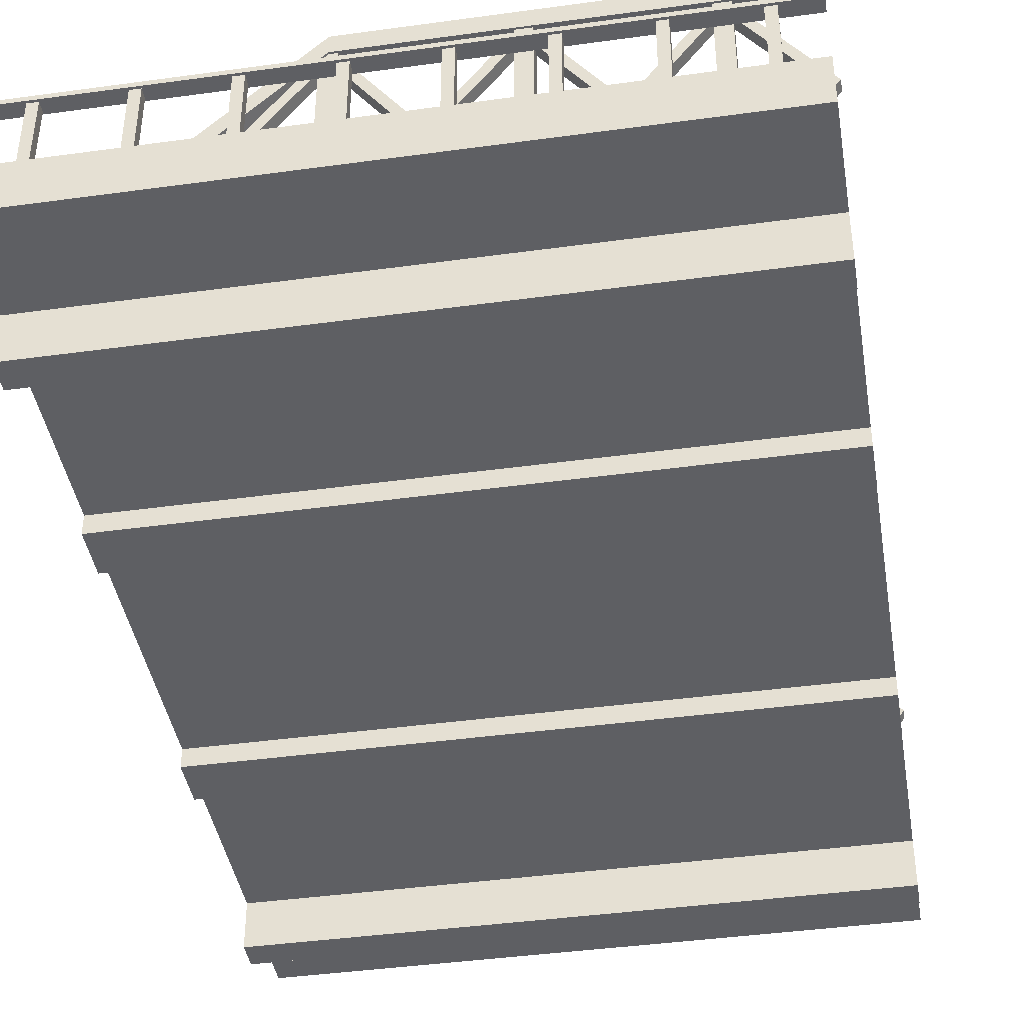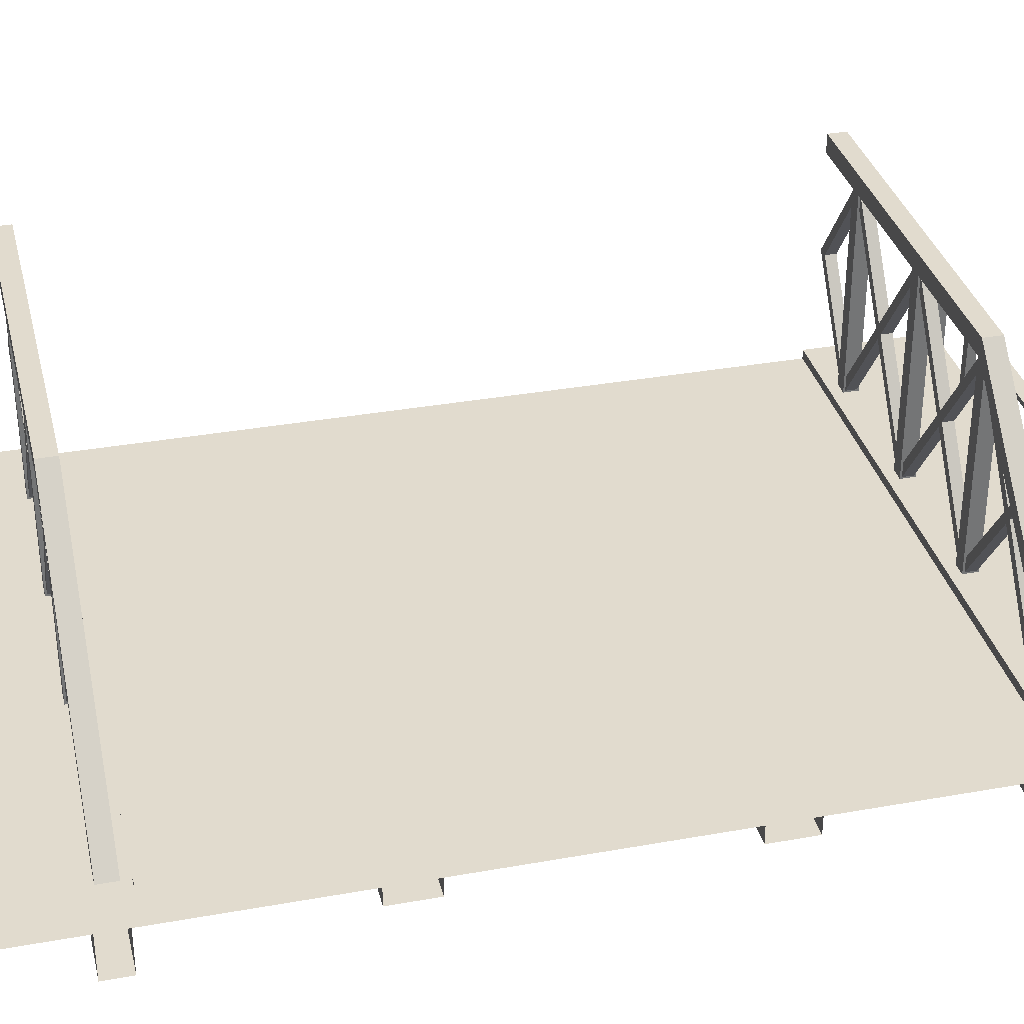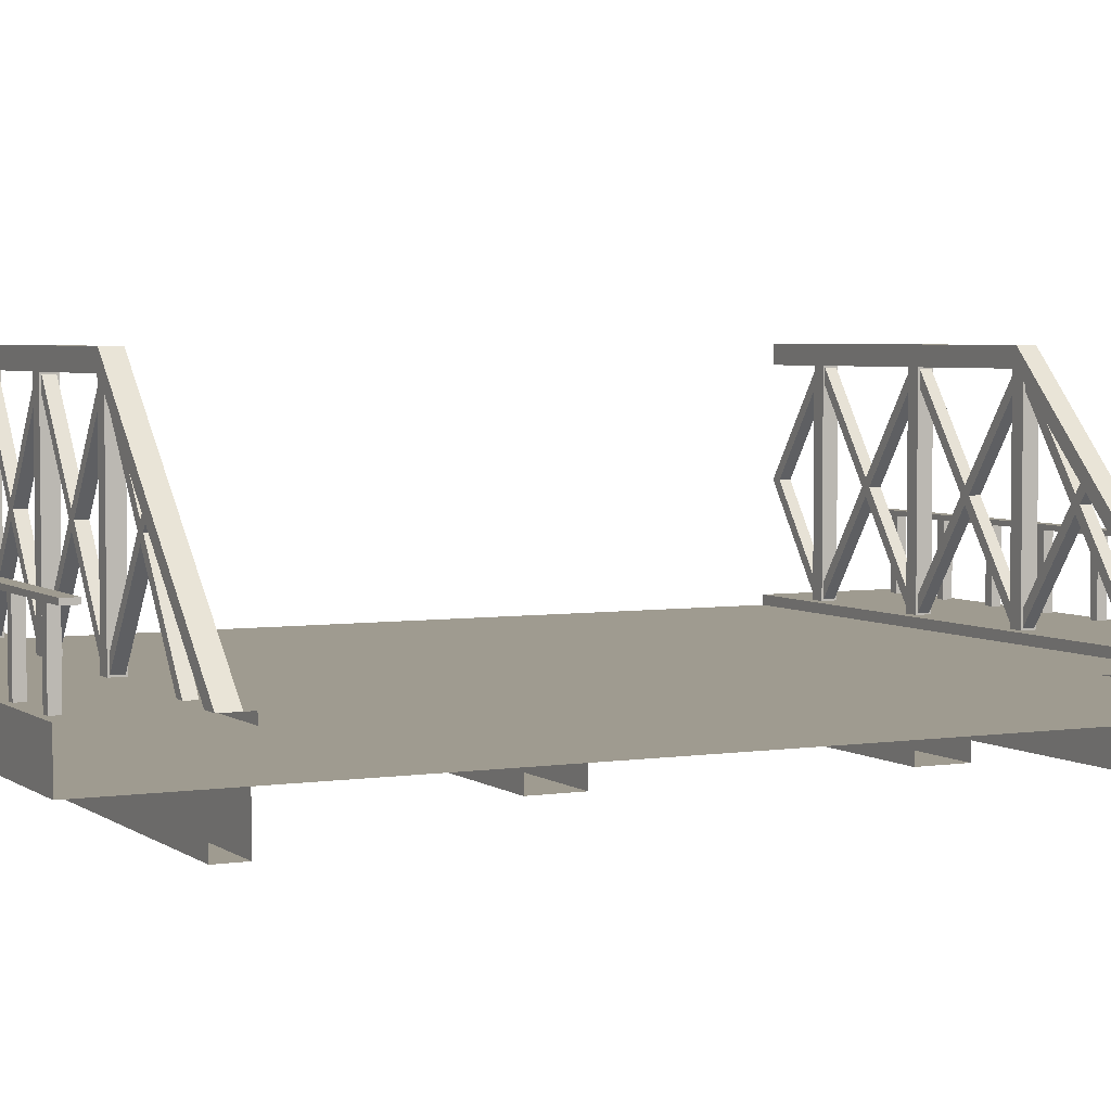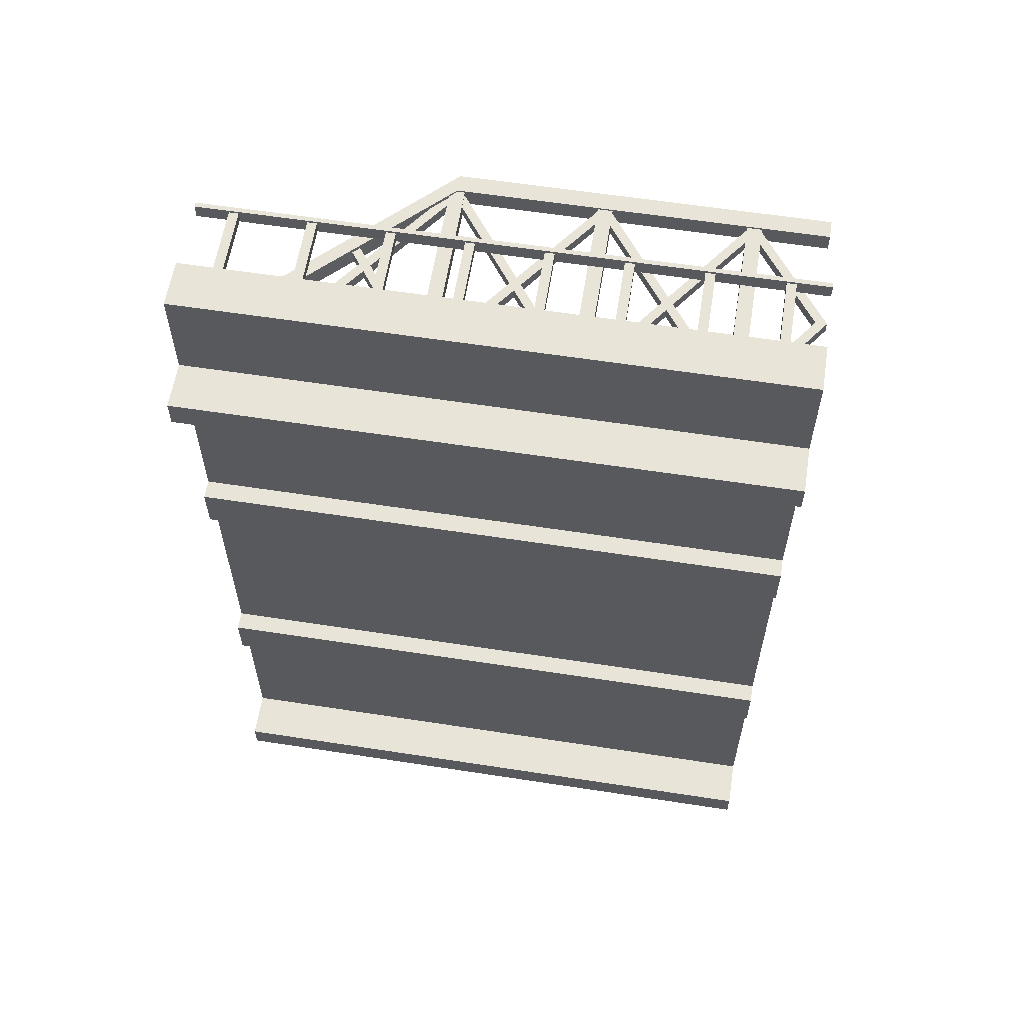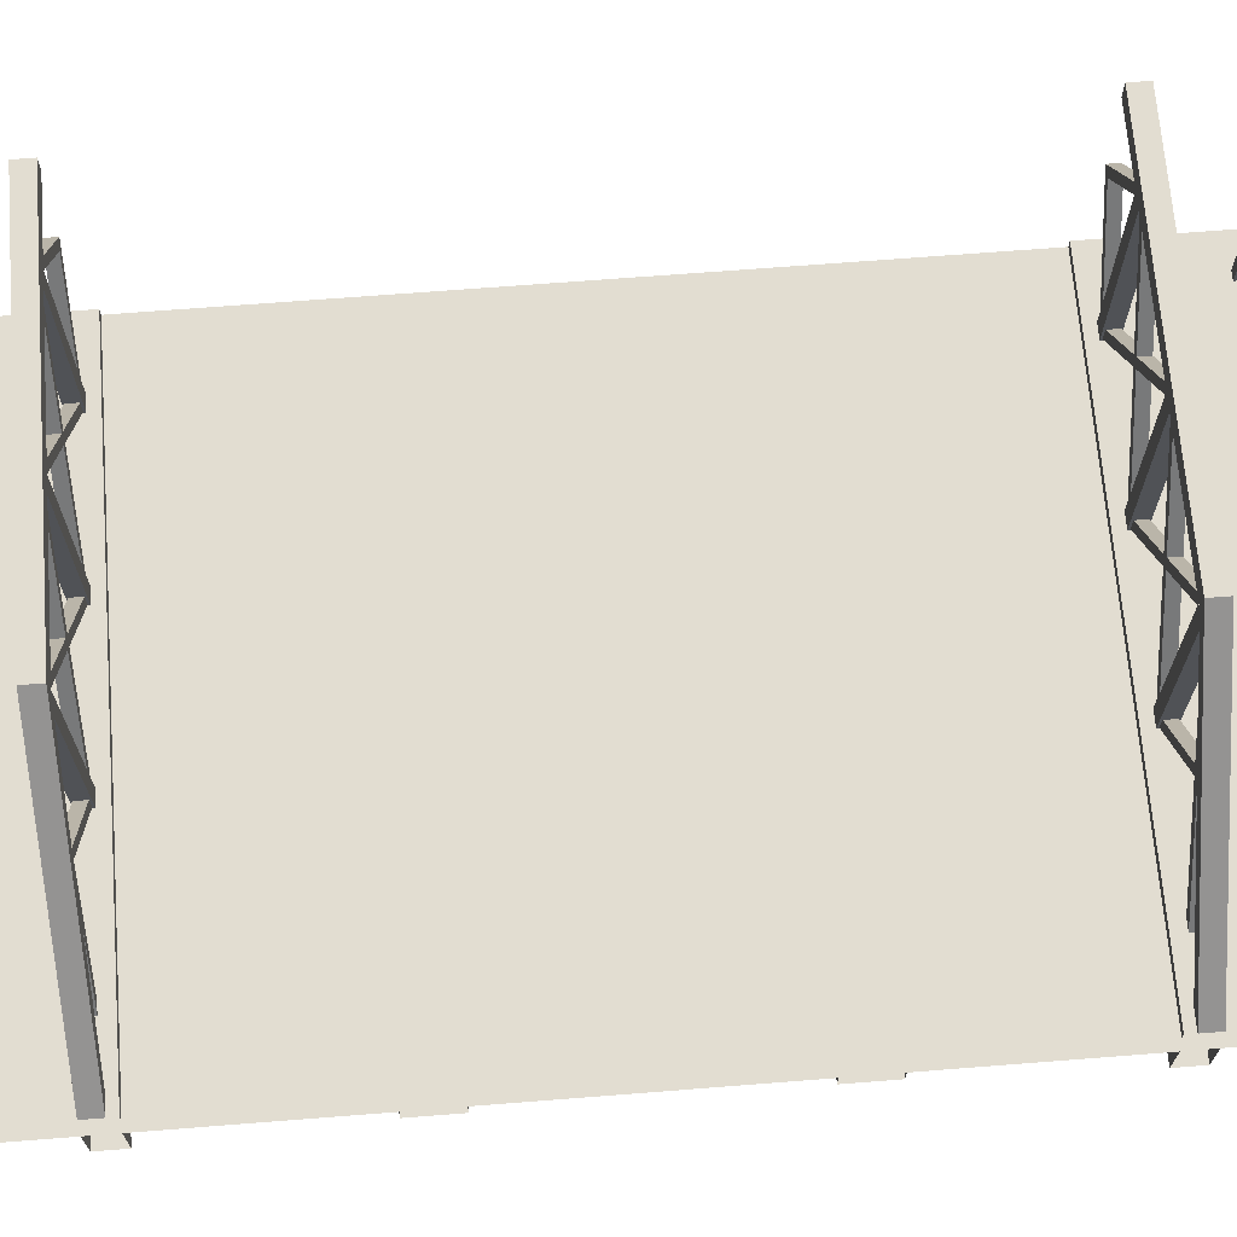
<metadata>
{"format":"obj","ext":"obj","renderer":"f3d","projection":"perspective","resolution":1024,"background":"white","views":[{"elev":-41.8,"azim":9.4,"up":"+Y"},{"elev":33.9,"azim":-103.7,"up":"+Y"},{"elev":4.1,"azim":-116.4,"up":"+Y"},{"elev":59.9,"azim":9.0,"up":"+Z"},{"elev":68.5,"azim":-94.5,"up":"+Y"}]}
</metadata>
<code>
o Bridge_Start_Type1_Cube.214
v 0 -0.5 6.5
v 0 0.125 6.5
v 0 -0.5 -6.5
v 0 0.125 -6.5
v 8 -0.5 6.5
v 8 0.125 6.5
v 8 -0.5 -6.5
v 8 0.125 -6.5
v 0 0.125 4.75
v 0 0 4.75
v 0 0.125 -4.75
v 8 0.125 -4.75
v 8 0 4.75
v 8 0.125 4.75
v 0 0 -4.75
v 8 0 -4.75
v 0 -1.125 5.188
v 0 -0.5 5.188
v 0 -1.125 4.812
v 0 -0.5 4.812
v 8 -1.125 5.188
v 8 -0.5 5.188
v 8 -1.125 4.812
v 8 -0.5 4.812
v 0 -1.125 -4.812
v 0 -0.5 -4.812
v 0 -1.125 -5.188
v 0 -0.5 -5.188
v 8 -1.125 -4.812
v 8 -0.5 -4.812
v 8 -1.125 -5.188
v 8 -0.5 -5.188
v 0 -0.75 2.312
v 0 -0.5 2.312
v 0 -0.75 1.688
v 0 -0.5 1.688
v 8 -0.75 2.312
v 8 -0.5 2.312
v 8 -0.75 1.688
v 8 -0.5 1.688
v 0 -0.75 -1.688
v 0 -0.5 -1.688
v 0 -0.75 -2.312
v 0 -0.5 -2.312
v 8 -0.75 -1.688
v 8 -0.5 -1.688
v 8 -0.75 -2.312
v 8 -0.5 -2.312
v 6.438 0.125 -6.281
v 6.438 1.062 -6.281
v 6.438 0.125 -6.406
v 6.438 1.062 -6.406
v 6.562 0.125 -6.281
v 6.562 1.062 -6.281
v 6.562 0.125 -6.406
v 6.562 1.062 -6.406
v 3.438 0.125 -6.281
v 3.438 1.062 -6.281
v 3.438 0.125 -6.406
v 3.438 1.062 -6.406
v 3.562 0.125 -6.281
v 3.562 1.062 -6.281
v 3.562 0.125 -6.406
v 3.562 1.062 -6.406
v 0.4375 0.125 -6.281
v 0.4375 1.062 -6.281
v 0.4375 0.125 -6.406
v 0.4375 1.062 -6.406
v 0.5625 0.125 -6.281
v 0.5625 1.062 -6.281
v 0.5625 0.125 -6.406
v 0.5625 1.062 -6.406
v 2.438 0.125 -6.281
v 2.438 1.062 -6.281
v 2.438 0.125 -6.406
v 2.438 1.062 -6.406
v 2.562 0.125 -6.281
v 2.562 1.062 -6.281
v 2.562 0.125 -6.406
v 2.562 1.062 -6.406
v 1.438 0.125 -6.281
v 1.438 1.062 -6.281
v 1.438 0.125 -6.406
v 1.438 1.062 -6.406
v 1.562 0.125 -6.281
v 1.562 1.062 -6.281
v 1.562 0.125 -6.406
v 1.562 1.062 -6.406
v 4.438 0.125 -6.281
v 4.438 1.062 -6.281
v 4.438 0.125 -6.406
v 4.438 1.062 -6.406
v 4.562 0.125 -6.281
v 4.562 1.062 -6.281
v 4.562 0.125 -6.406
v 4.562 1.062 -6.406
v 5.438 0.125 -6.281
v 5.438 1.062 -6.281
v 5.438 0.125 -6.406
v 5.438 1.062 -6.406
v 5.562 0.125 -6.281
v 5.562 1.062 -6.281
v 5.562 0.125 -6.406
v 5.562 1.062 -6.406
v 7.438 0.125 -6.281
v 7.438 1.062 -6.281
v 7.438 0.125 -6.406
v 7.438 1.062 -6.406
v 7.562 0.125 -6.281
v 7.562 1.062 -6.281
v 7.562 0.125 -6.406
v 7.562 1.062 -6.406
v 0 1.062 -6.25
v 0 1.125 -6.25
v 0 1.062 -6.438
v 0 1.125 -6.438
v 8 1.062 -6.25
v 8 1.125 -6.25
v 8 1.062 -6.438
v 8 1.125 -6.438
v 6.438 0.125 6.406
v 6.438 1.062 6.406
v 6.438 0.125 6.281
v 6.438 1.062 6.281
v 6.562 0.125 6.406
v 6.562 1.062 6.406
v 6.562 0.125 6.281
v 6.562 1.062 6.281
v 3.438 0.125 6.406
v 3.438 1.062 6.406
v 3.438 0.125 6.281
v 3.438 1.062 6.281
v 3.562 0.125 6.406
v 3.562 1.062 6.406
v 3.562 0.125 6.281
v 3.562 1.062 6.281
v 0.4375 0.125 6.406
v 0.4375 1.062 6.406
v 0.4375 0.125 6.281
v 0.4375 1.062 6.281
v 0.5625 0.125 6.406
v 0.5625 1.062 6.406
v 0.5625 0.125 6.281
v 0.5625 1.062 6.281
v 2.438 0.125 6.406
v 2.438 1.062 6.406
v 2.438 0.125 6.281
v 2.438 1.062 6.281
v 2.562 0.125 6.406
v 2.562 1.062 6.406
v 2.562 0.125 6.281
v 2.562 1.062 6.281
v 1.438 0.125 6.406
v 1.438 1.062 6.406
v 1.438 0.125 6.281
v 1.438 1.062 6.281
v 1.562 0.125 6.406
v 1.562 1.062 6.406
v 1.562 0.125 6.281
v 1.562 1.062 6.281
v 4.438 0.125 6.406
v 4.438 1.062 6.406
v 4.438 0.125 6.281
v 4.438 1.062 6.281
v 4.562 0.125 6.406
v 4.562 1.062 6.406
v 4.562 0.125 6.281
v 4.562 1.062 6.281
v 5.438 0.125 6.406
v 5.438 1.062 6.406
v 5.438 0.125 6.281
v 5.438 1.062 6.281
v 5.562 0.125 6.406
v 5.562 1.062 6.406
v 5.562 0.125 6.281
v 5.562 1.062 6.281
v 7.438 0.125 6.406
v 7.438 1.062 6.406
v 7.438 0.125 6.281
v 7.438 1.062 6.281
v 7.562 0.125 6.406
v 7.562 1.062 6.406
v 7.562 0.125 6.281
v 7.562 1.062 6.281
v 0 1.062 6.438
v 0 1.125 6.438
v 0 1.062 6.25
v 0 1.125 6.25
v 8 1.062 6.438
v 8 1.125 6.438
v 8 1.062 6.25
v 8 1.125 6.25
v 0.25 0.125 -4.875
v 0 0.125 -4.875
v 0.25 0.125 -5.125
v 0 0.125 -5.125
v 3 2.875 -4.875
v 3 3.125 -4.875
v 3 2.875 -5.125
v 3 3.125 -5.125
v 8 2.875 -4.875
v 8 3.125 -4.875
v 8 2.875 -5.125
v 8 3.125 -5.125
v 6.925 0.1125 -5.075
v 7.075 0.1125 -5.075
v 5.075 2.888 -5.075
v 4.925 2.888 -4.925
v 4.925 2.888 -5.075
v 3.075 0.1125 -4.925
v 5.075 2.888 -4.925
v 3.075 2.888 -5.075
v 2.925 2.888 -4.925
v 2.925 2.888 -5.075
v 3.075 2.888 -4.925
v 4.925 0.1125 -4.925
v 6.925 2.888 -4.925
v 4.925 0.1125 -5.075
v 6.925 2.888 -5.075
v 5.075 0.1125 -4.925
v 5.075 0.1125 -5.075
v 6.925 0.1125 -4.925
v 7.075 0.1125 -4.925
v 7.075 2.888 -5.075
v 7.075 2.888 -4.925
v 8.075 1.5 -5.075
v 7.925 1.5 -4.925
v 7.925 1.5 -5.075
v 8.075 1.5 -4.925
v 2.925 0.1125 -4.925
v 2.925 0.1125 -5.075
v 3.075 0.1125 -5.075
v 1.875 1.778 -5.075
v 1.725 1.778 -4.925
v 1.725 1.778 -5.075
v 1.875 1.778 -4.925
v 0.925 0.1125 -4.925
v 0.925 0.1125 -5.075
v 1.075 0.1125 -4.925
v 1.075 0.1125 -5.075
v 2.9 0.025 -4.9
v 2.9 2.975 -4.9
v 2.9 0.025 -5.1
v 2.9 2.975 -5.1
v 3.1 0.025 -4.9
v 3.1 2.975 -4.9
v 3.1 0.025 -5.1
v 3.1 2.975 -5.1
v 4.9 0.025 -4.9
v 4.9 2.975 -4.9
v 4.9 0.025 -5.1
v 4.9 2.975 -5.1
v 5.1 0.025 -4.9
v 5.1 2.975 -4.9
v 5.1 0.025 -5.1
v 5.1 2.975 -5.1
v 6.9 0.025 -4.9
v 6.9 2.975 -4.9
v 6.9 0.025 -5.1
v 6.9 2.975 -5.1
v 7.1 0.025 -4.9
v 7.1 2.975 -4.9
v 7.1 0.025 -5.1
v 7.1 2.975 -5.1
v 0.25 0.125 5.125
v 0 0.125 5.125
v 0.25 0.125 4.875
v 0 0.125 4.875
v 3 2.875 5.125
v 3 3.125 5.125
v 3 2.875 4.875
v 3 3.125 4.875
v 8 2.875 5.125
v 8 3.125 5.125
v 8 2.875 4.875
v 8 3.125 4.875
v 6.925 0.1125 5.075
v 7.075 0.1125 4.925
v 5.075 2.888 4.925
v 4.925 2.888 5.075
v 2.925 0.1125 4.925
v 4.925 2.888 4.925
v 3.075 0.1125 5.075
v 5.075 2.888 5.075
v 3.075 0.1125 4.925
v 4.925 0.1125 4.925
v 5.075 0.1125 5.075
v 5.075 0.1125 4.925
v 2.925 2.888 4.925
v 3.075 2.888 5.075
v 4.925 0.1125 5.075
v 6.925 2.888 5.075
v 6.925 2.888 4.925
v 6.925 0.1125 4.925
v 7.075 0.1125 5.075
v 7.075 2.888 4.925
v 7.075 2.888 5.075
v 8.075 1.5 4.925
v 7.925 1.5 5.075
v 7.925 1.5 4.925
v 8.075 1.5 5.075
v 2.925 0.1125 5.075
v 1.875 1.778 4.925
v 1.725 1.778 5.075
v 1.725 1.778 4.925
v 1.875 1.778 5.075
v 3.075 2.888 4.925
v 0.925 0.1125 5.075
v 2.925 2.888 5.075
v 0.925 0.1125 4.925
v 1.075 0.1125 5.075
v 1.075 0.1125 4.925
v 2.9 0.025 5.1
v 2.9 2.975 5.1
v 2.9 0.025 4.9
v 2.9 2.975 4.9
v 3.1 0.025 5.1
v 3.1 2.975 5.1
v 3.1 0.025 4.9
v 3.1 2.975 4.9
v 4.9 0.025 5.1
v 4.9 2.975 5.1
v 4.9 0.025 4.9
v 4.9 2.975 4.9
v 5.1 0.025 5.1
v 5.1 2.975 5.1
v 5.1 0.025 4.9
v 5.1 2.975 4.9
v 6.9 0.025 5.1
v 6.9 2.975 5.1
v 6.9 0.025 4.9
v 6.9 2.975 4.9
v 7.1 0.025 5.1
v 7.1 2.975 5.1
v 7.1 0.025 4.9
v 7.1 2.975 4.9
f 3 4 8 7
f 5 6 2 1
f 14 9 2 6
f 8 4 11 12
f 16 15 10 13
f 13 10 9 14
f 3 7 5 1
f 12 11 15 16
f 19 20 24 23
f 21 22 18 17
f 19 23 21 17
f 27 28 32 31
f 29 30 26 25
f 27 31 29 25
f 35 36 40 39
f 37 38 34 33
f 35 39 37 33
f 43 44 48 47
f 45 46 42 41
f 43 47 45 41
f 49 50 52 51
f 51 52 56 55
f 55 56 54 53
f 53 54 50 49
f 57 58 60 59
f 59 60 64 63
f 63 64 62 61
f 61 62 58 57
f 65 66 68 67
f 67 68 72 71
f 71 72 70 69
f 69 70 66 65
f 73 74 76 75
f 75 76 80 79
f 79 80 78 77
f 77 78 74 73
f 81 82 84 83
f 83 84 88 87
f 87 88 86 85
f 85 86 82 81
f 89 90 92 91
f 91 92 96 95
f 95 96 94 93
f 93 94 90 89
f 97 98 100 99
f 99 100 104 103
f 103 104 102 101
f 101 102 98 97
f 105 106 108 107
f 107 108 112 111
f 111 112 110 109
f 109 110 106 105
f 113 114 116 115
f 115 116 120 119
f 119 120 118 117
f 117 118 114 113
f 115 119 117 113
f 120 116 114 118
f 121 122 124 123
f 123 124 128 127
f 127 128 126 125
f 125 126 122 121
f 129 130 132 131
f 131 132 136 135
f 135 136 134 133
f 133 134 130 129
f 137 138 140 139
f 139 140 144 143
f 143 144 142 141
f 141 142 138 137
f 145 146 148 147
f 147 148 152 151
f 151 152 150 149
f 149 150 146 145
f 153 154 156 155
f 155 156 160 159
f 159 160 158 157
f 157 158 154 153
f 161 162 164 163
f 163 164 168 167
f 167 168 166 165
f 165 166 162 161
f 169 170 172 171
f 171 172 176 175
f 175 176 174 173
f 173 174 170 169
f 177 178 180 179
f 179 180 184 183
f 183 184 182 181
f 181 182 178 177
f 185 186 188 187
f 187 188 192 191
f 191 192 190 189
f 189 190 186 185
f 187 191 189 185
f 192 188 186 190
f 203 204 202 201
f 195 196 200 199
f 198 197 201 202
f 197 198 194 193
f 195 199 197 193
f 200 196 194 198
f 197 199 203 201
f 200 198 202 204
f 199 200 204 203
f 222 208 209 205
f 205 209 207 206
f 206 207 211 223
f 223 211 208 222
f 207 209 208 211
f 230 208 209 231
f 231 209 207 232
f 232 207 211 210
f 210 211 208 230
f 216 213 214 218
f 218 214 212 221
f 221 212 215 220
f 220 215 213 216
f 212 214 213 215
f 224 219 217 225
f 216 217 219 218
f 218 219 224 221
f 221 224 225 220
f 220 225 217 216
f 227 217 219 228
f 228 219 224 226
f 226 224 225 229
f 229 225 217 227
f 223 229 227 222
f 206 226 229 223
f 205 228 226 206
f 222 227 228 205
f 230 234 235 231
f 231 235 233 232
f 232 233 236 210
f 210 236 234 230
f 233 235 234 236
f 237 213 214 238
f 238 214 212 240
f 240 212 215 239
f 239 215 213 237
f 241 242 244 243
f 243 244 248 247
f 247 248 246 245
f 245 246 242 241
f 249 250 252 251
f 251 252 256 255
f 255 256 254 253
f 253 254 250 249
f 257 258 260 259
f 259 260 264 263
f 263 264 262 261
f 261 262 258 257
f 275 276 274 273
f 267 268 272 271
f 270 269 273 274
f 269 270 266 265
f 267 271 269 265
f 272 268 266 270
f 269 271 275 273
f 272 270 274 276
f 271 272 276 275
f 277 280 282 294
f 294 282 279 278
f 278 279 284 295
f 295 284 280 277
f 279 282 280 284
f 302 280 282 281
f 281 282 279 285
f 285 279 284 283
f 283 284 280 302
f 291 309 289 286
f 286 289 307 288
f 288 307 290 287
f 287 290 309 291
f 307 289 309 290
f 296 293 292 297
f 291 292 293 286
f 286 293 296 288
f 288 296 297 287
f 287 297 292 291
f 299 292 293 300
f 300 293 296 298
f 298 296 297 301
f 301 297 292 299
f 295 301 299 277
f 278 298 301 295
f 294 300 298 278
f 277 299 300 294
f 302 304 305 281
f 281 305 303 285
f 285 303 306 283
f 283 306 304 302
f 303 305 304 306
f 308 309 289 310
f 310 289 307 312
f 312 307 290 311
f 311 290 309 308
f 313 314 316 315
f 315 316 320 319
f 319 320 318 317
f 317 318 314 313
f 321 322 324 323
f 323 324 328 327
f 327 328 326 325
f 325 326 322 321
f 329 330 332 331
f 331 332 336 335
f 335 336 334 333
f 333 334 330 329

</code>
